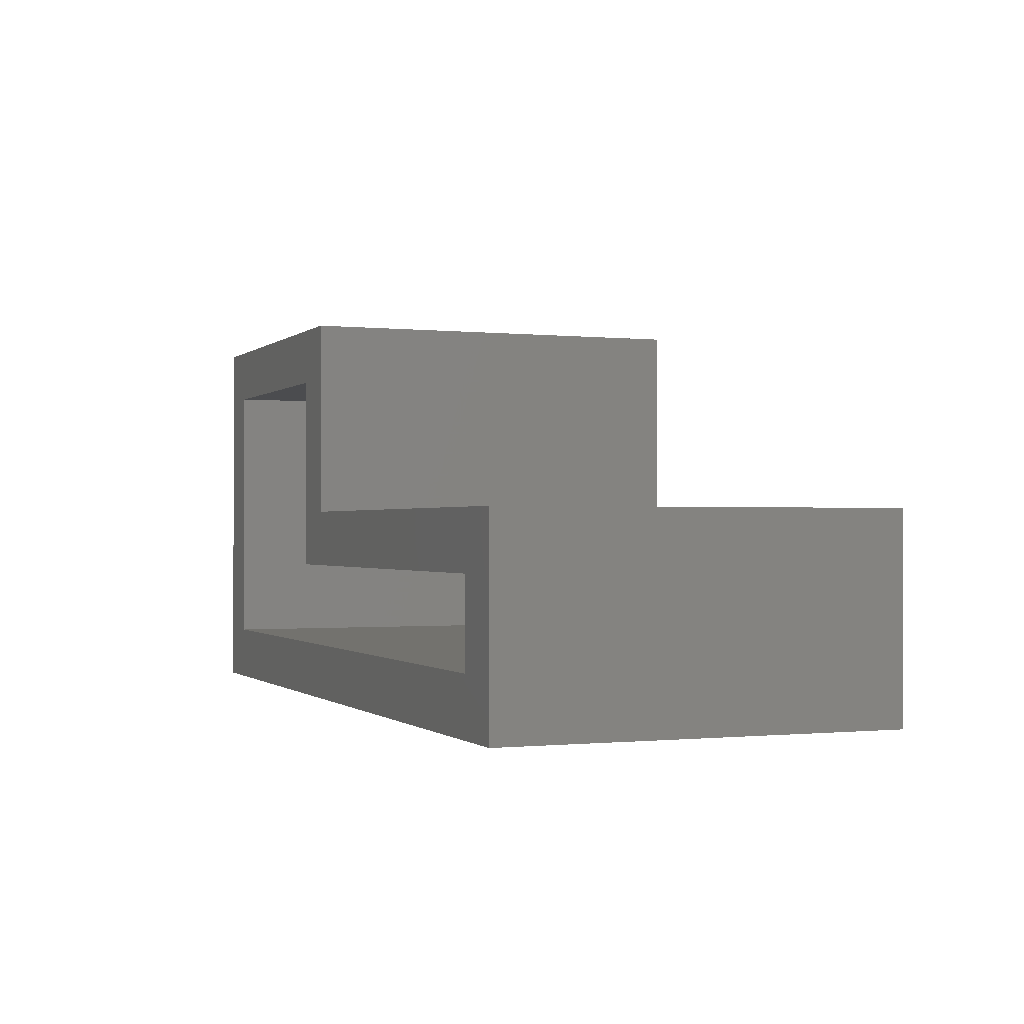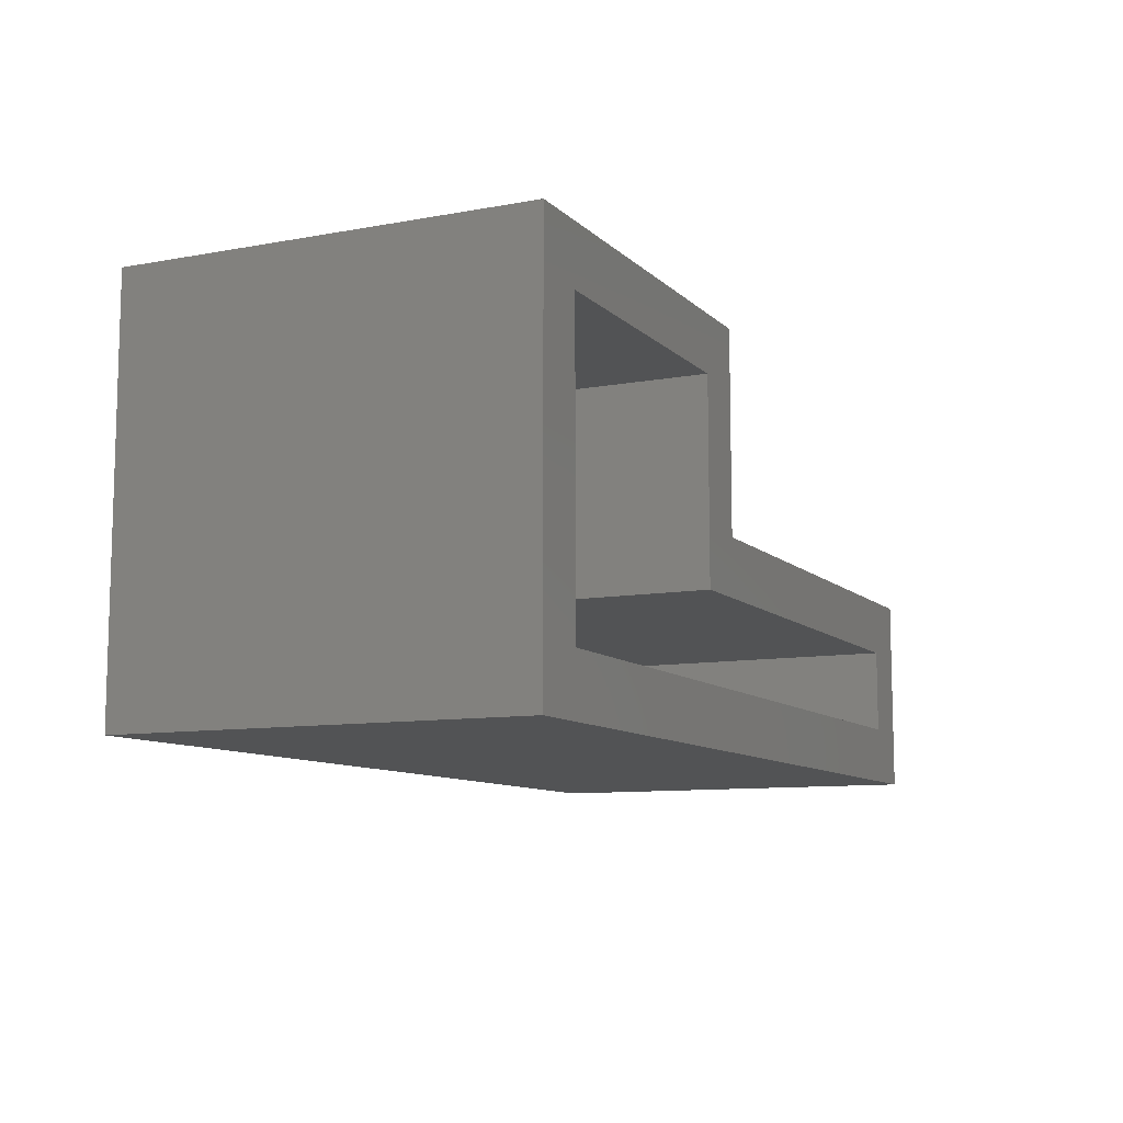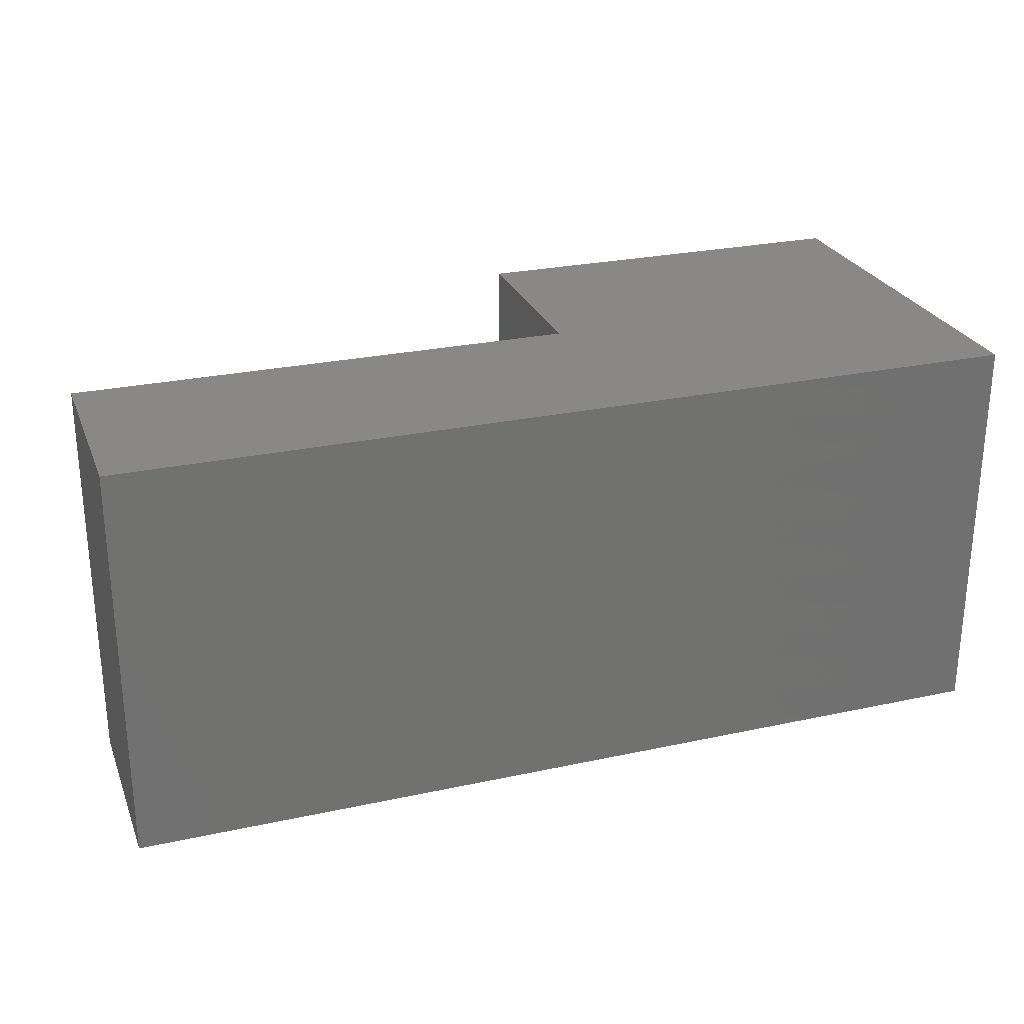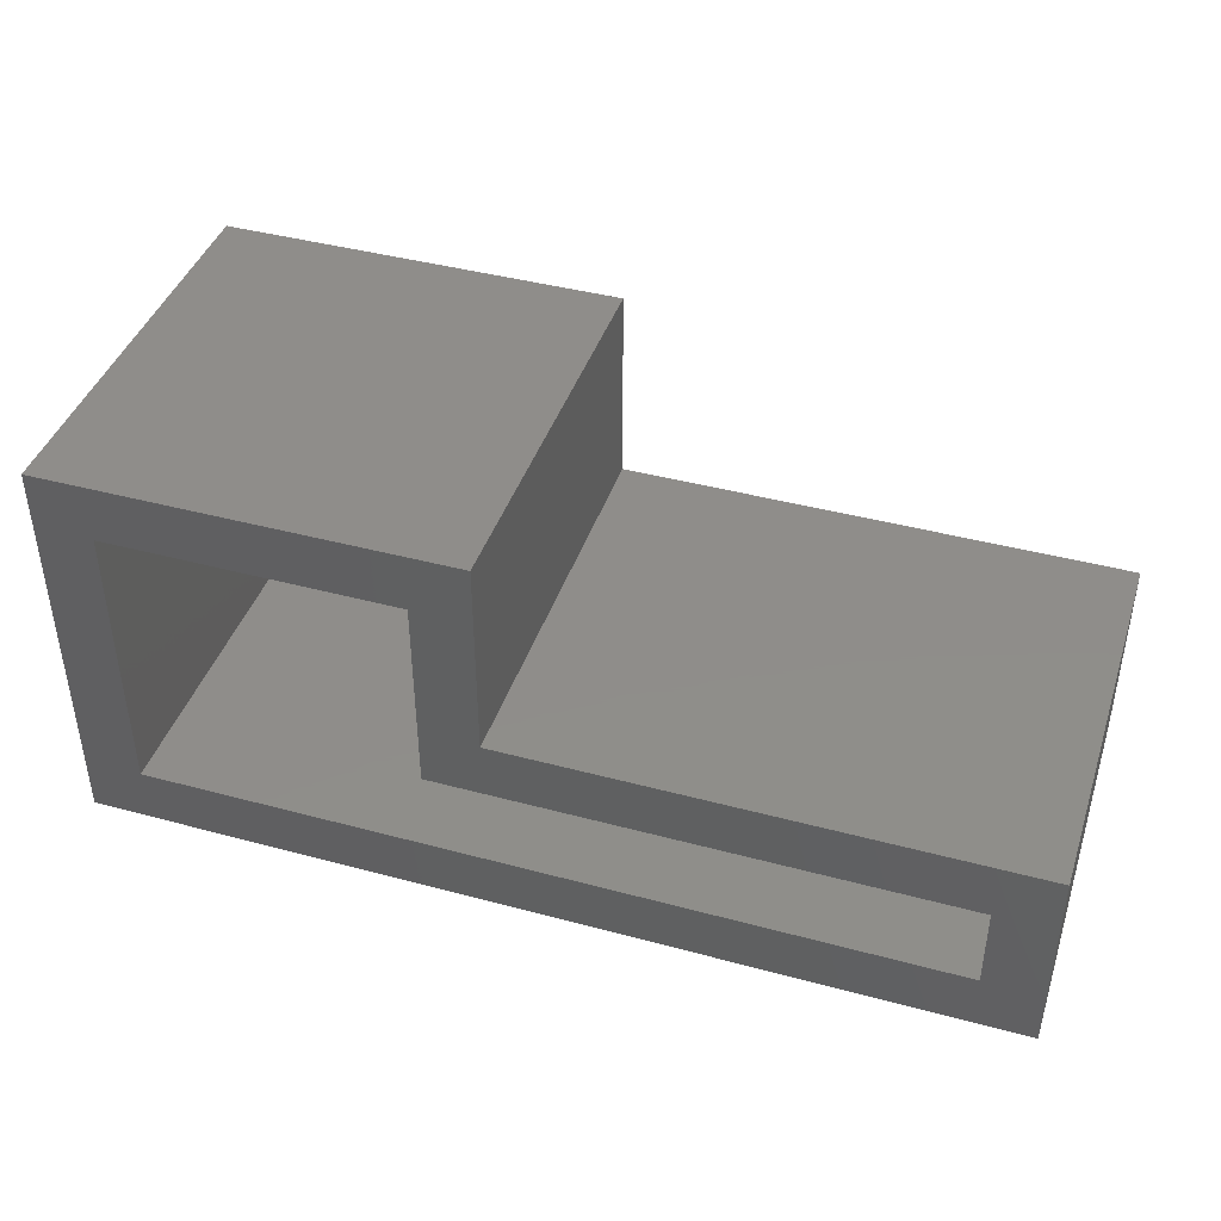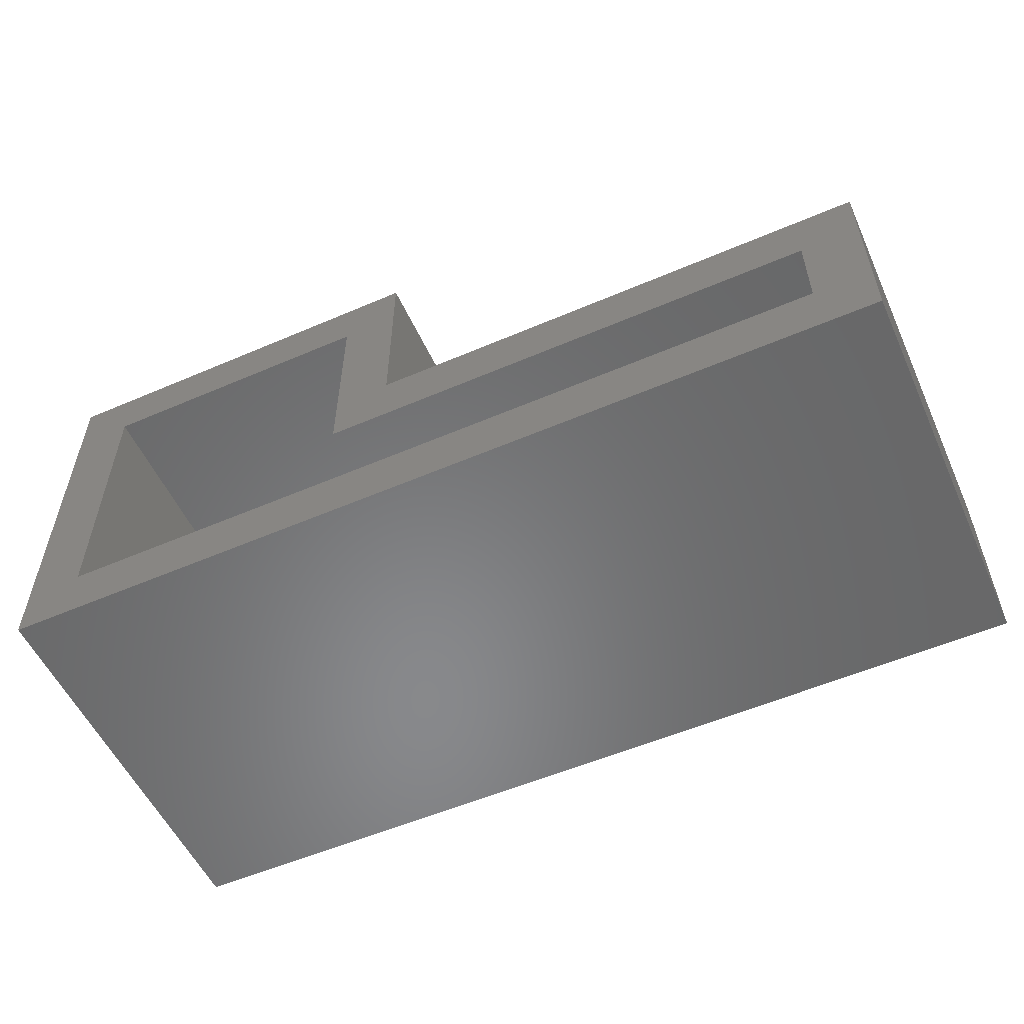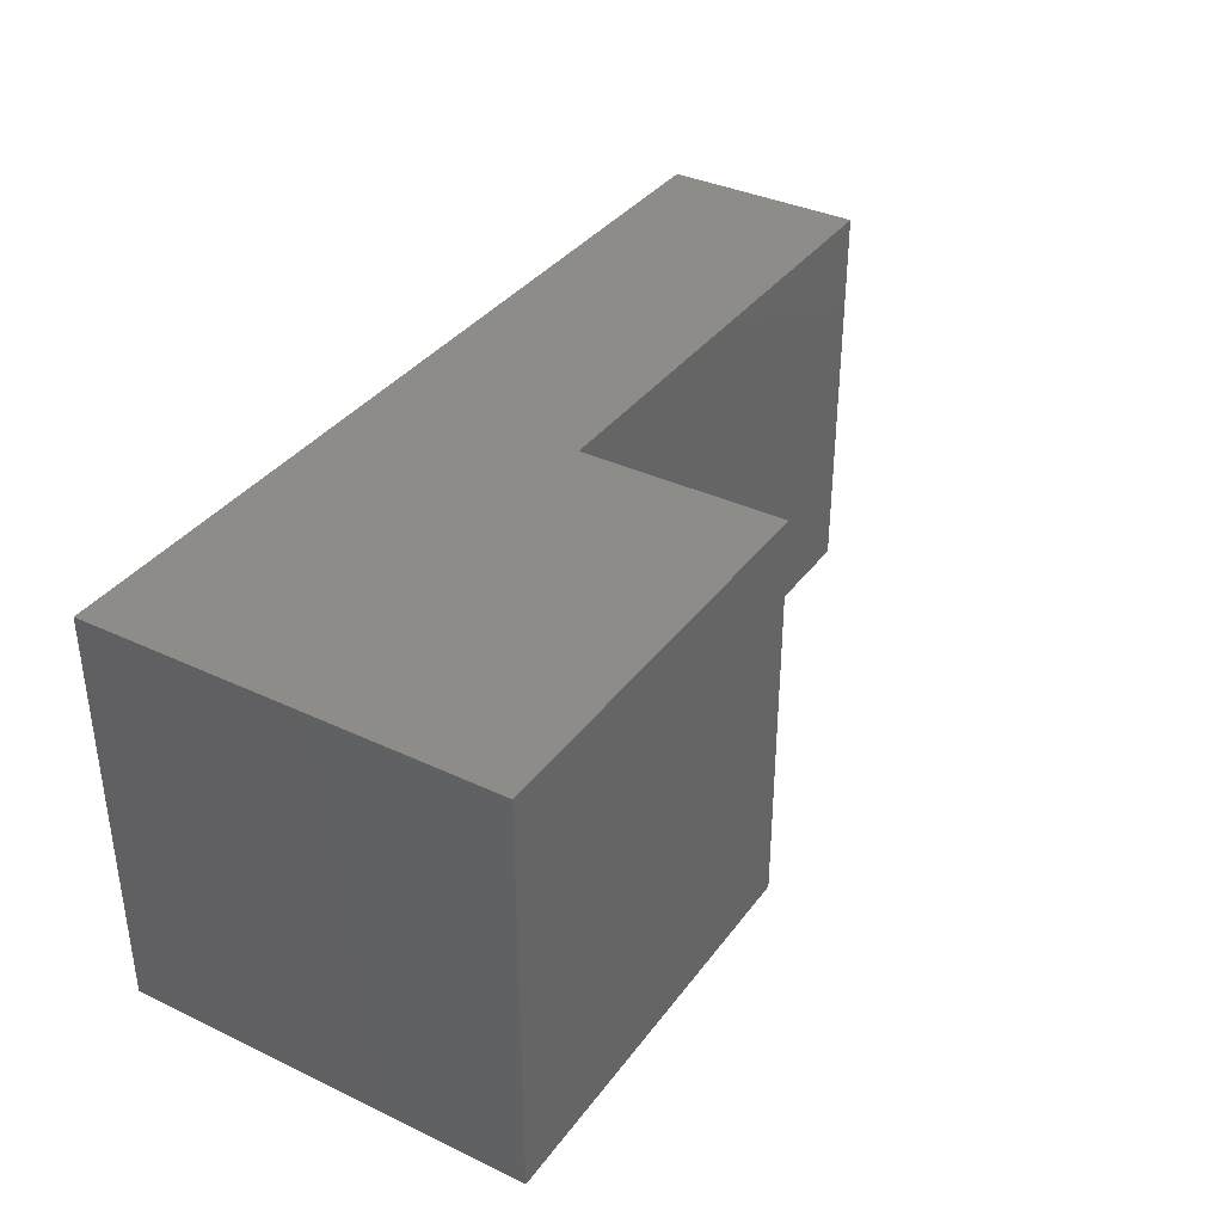
<metadata>
{"format":"stl","ext":"stl","renderer":"f3d","projection":"perspective","resolution":1024,"background":"white","views":[{"elev":-0.6,"azim":68.3,"up":"+Z"},{"elev":-9.7,"azim":-64.5,"up":"+Z"},{"elev":26.3,"azim":161.2,"up":"+Y"},{"elev":42.1,"azim":17.9,"up":"+Z"},{"elev":-55.0,"azim":24.4,"up":"+Z"},{"elev":36.3,"azim":-58.3,"up":"+Y"}]}
</metadata>
<code>
# stl→obj: 24 verts, 44 faces
v 0.6172 -0.2734 -3.779e-17
v 0.5781 -0.2734 0.03906
v 0 -0.2734 0
v 0.03906 -0.2734 0.03906
v 1.671e-17 -0.2734 0.2729
v 0.03906 -0.2734 0.2338
v 0.2729 -0.2734 0.2729
v 0.2338 -0.2734 0.2338
v 0.2729 -0.2734 0.1364
v 0.2338 -0.2734 0.09737
v 0.6172 -0.2734 0.1364
v 0.5781 -0.2734 0.09737
v 0.03906 -0.03906 0.03906
v 0.5781 -0.03906 0.03906
v 0.5781 -0.03906 0.09737
v 0.2338 -0.03906 0.09737
v 0.2338 -0.03906 0.2338
v 0.03906 -0.03906 0.2338
v 0.2729 0 0.2729
v 0.2729 0 0.1364
v 1.671e-17 0 0.2729
v 0 0 0
v 0.6172 0 0.1364
v 0.6172 0 -3.779e-17
f 1 2 3
f 3 2 4
f 3 4 5
f 5 4 6
f 5 6 7
f 7 6 8
f 7 8 9
f 9 8 10
f 9 10 11
f 11 10 12
f 11 12 1
f 1 12 2
f 4 2 13
f 13 2 14
f 14 2 15
f 15 2 12
f 12 10 15
f 15 10 16
f 16 10 17
f 17 10 8
f 17 8 18
f 18 8 6
f 18 6 13
f 13 6 4
f 14 15 13
f 13 15 16
f 13 16 18
f 18 16 17
f 19 20 21
f 21 20 22
f 20 23 22
f 22 23 24
f 21 22 5
f 5 22 3
f 19 21 7
f 7 21 5
f 20 19 9
f 9 19 7
f 11 23 9
f 9 23 20
f 24 23 1
f 1 23 11
f 3 22 1
f 1 22 24

</code>
